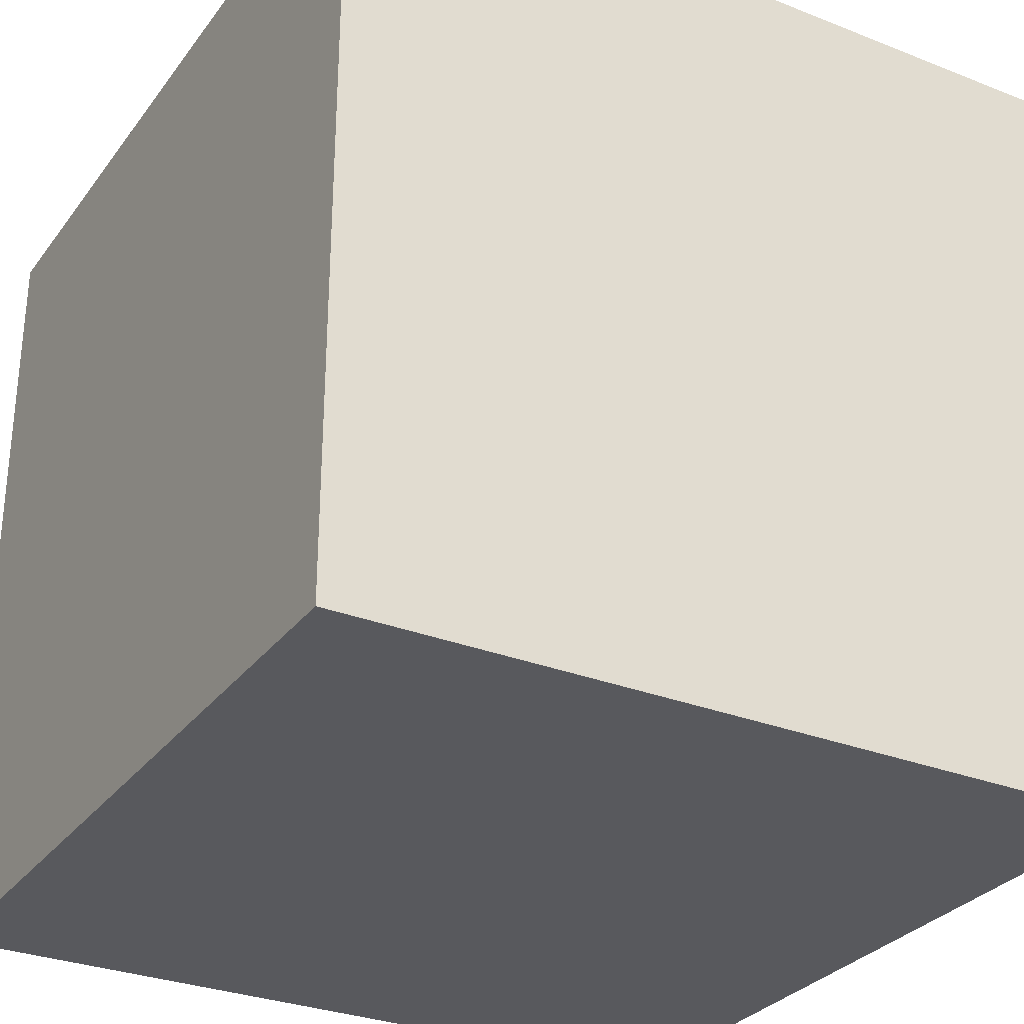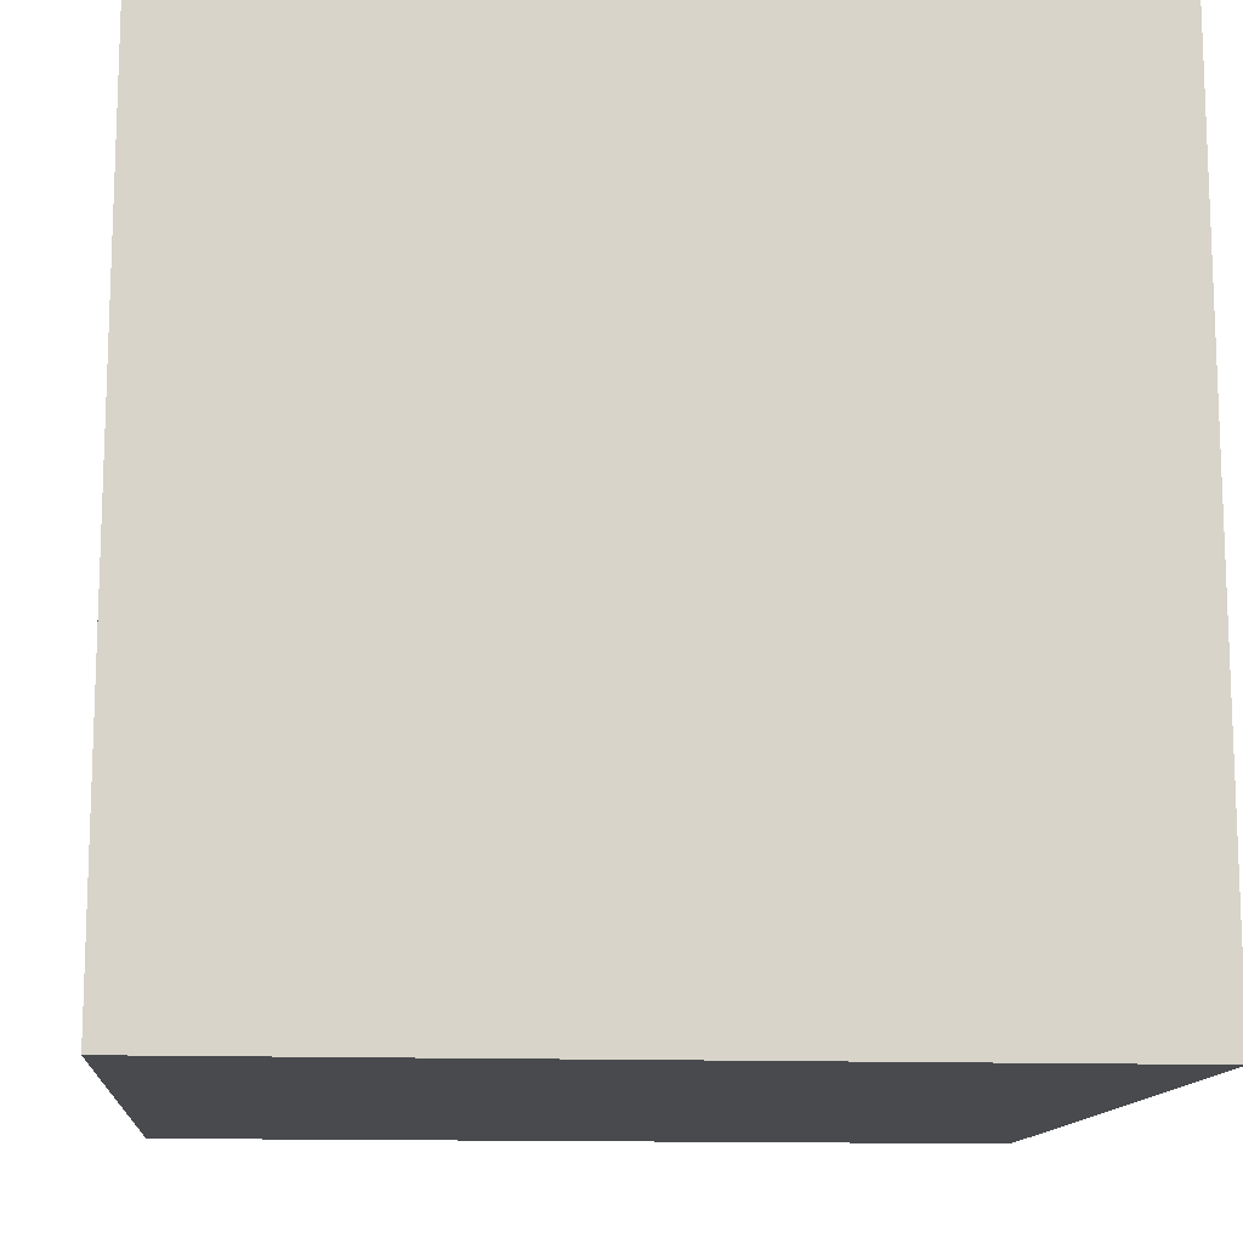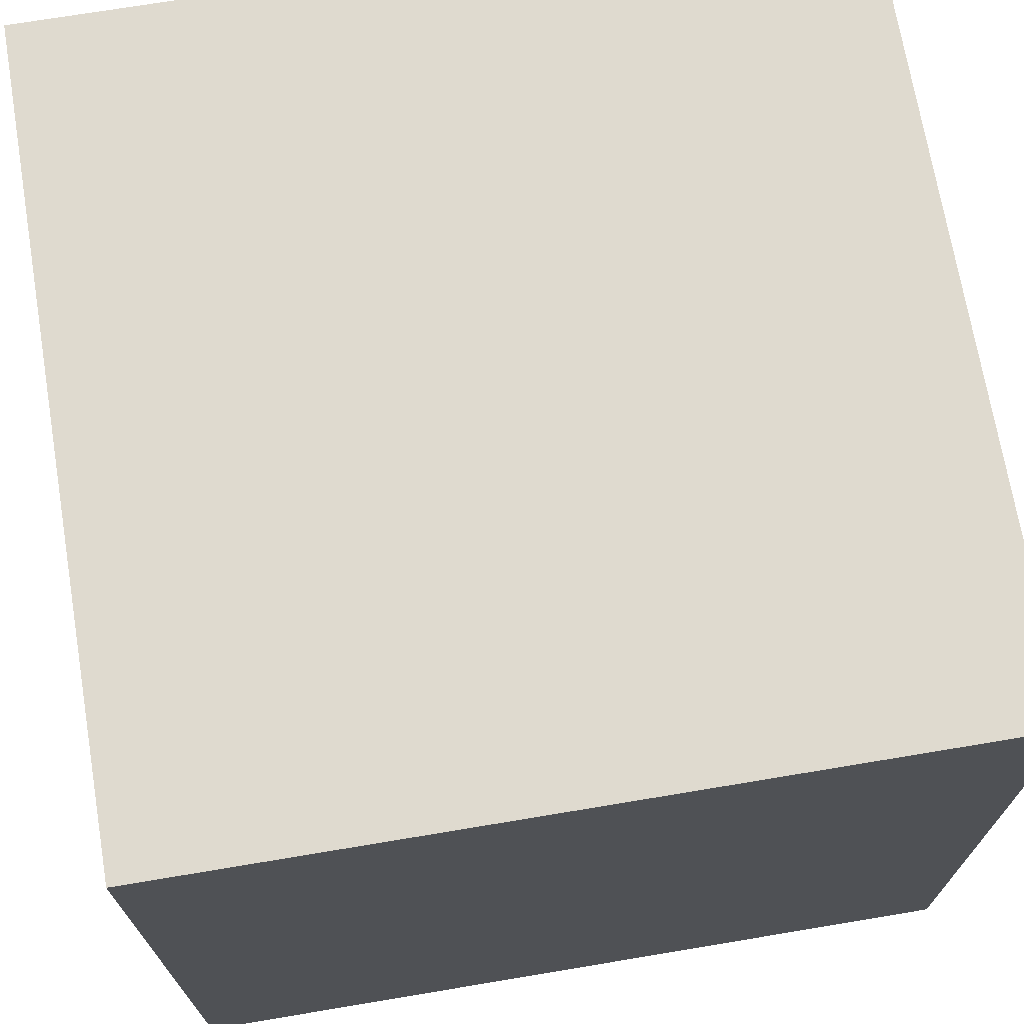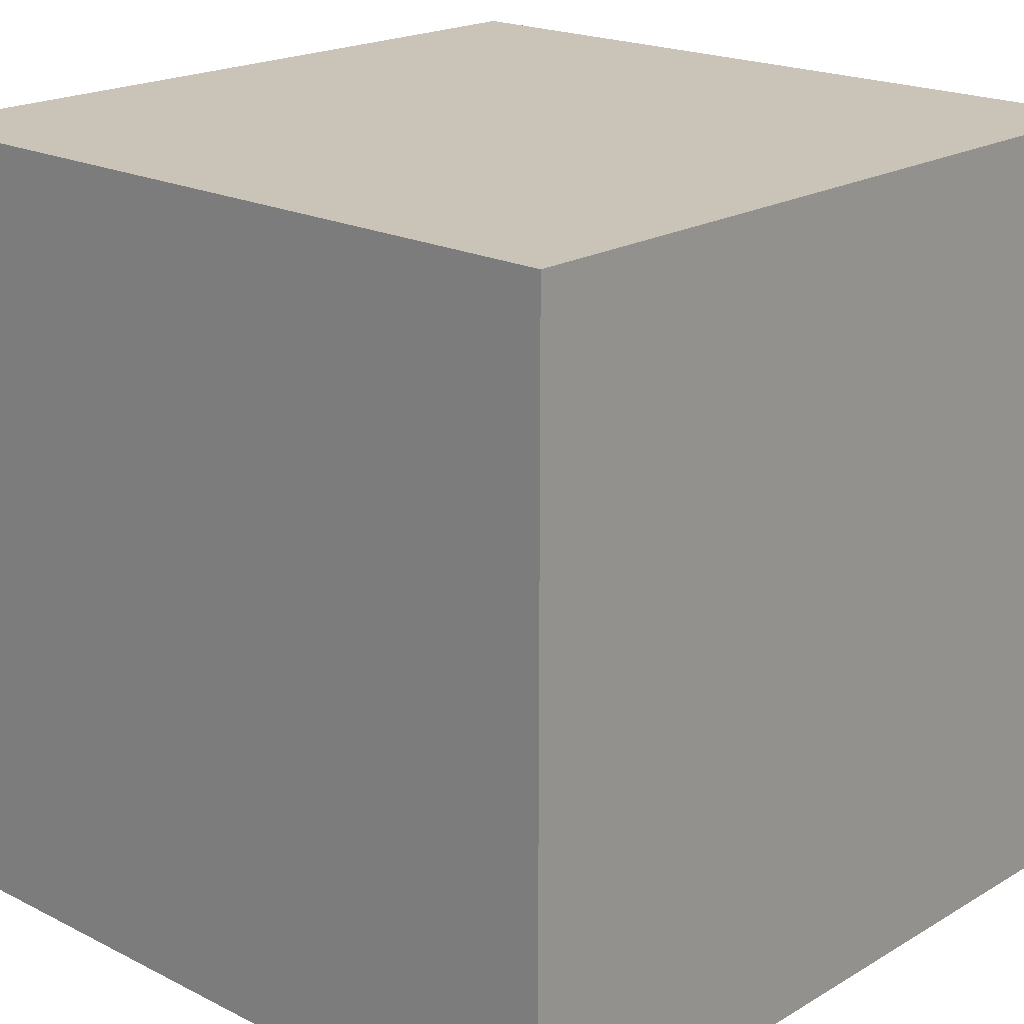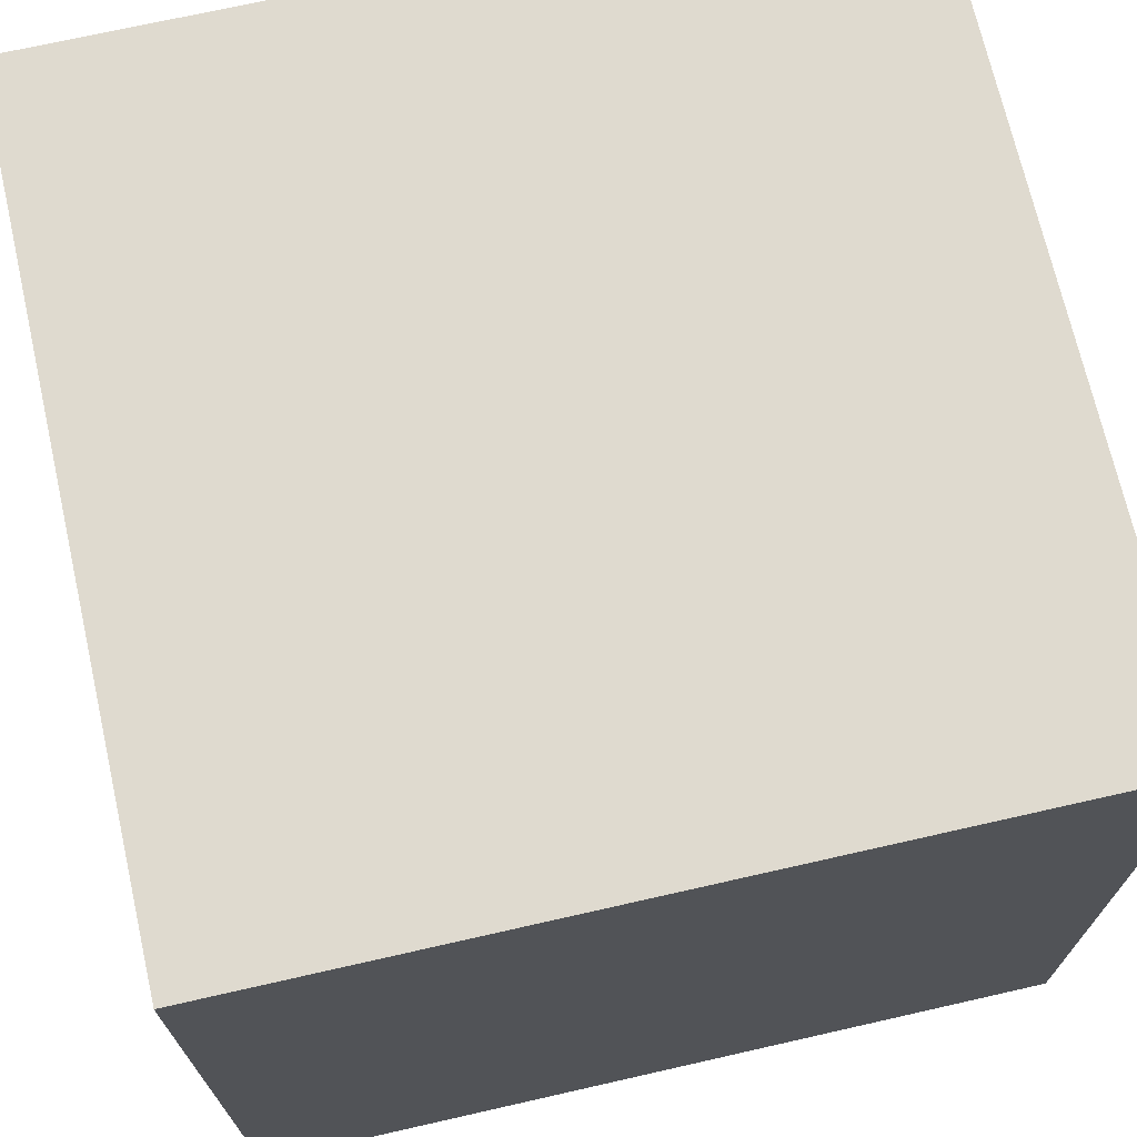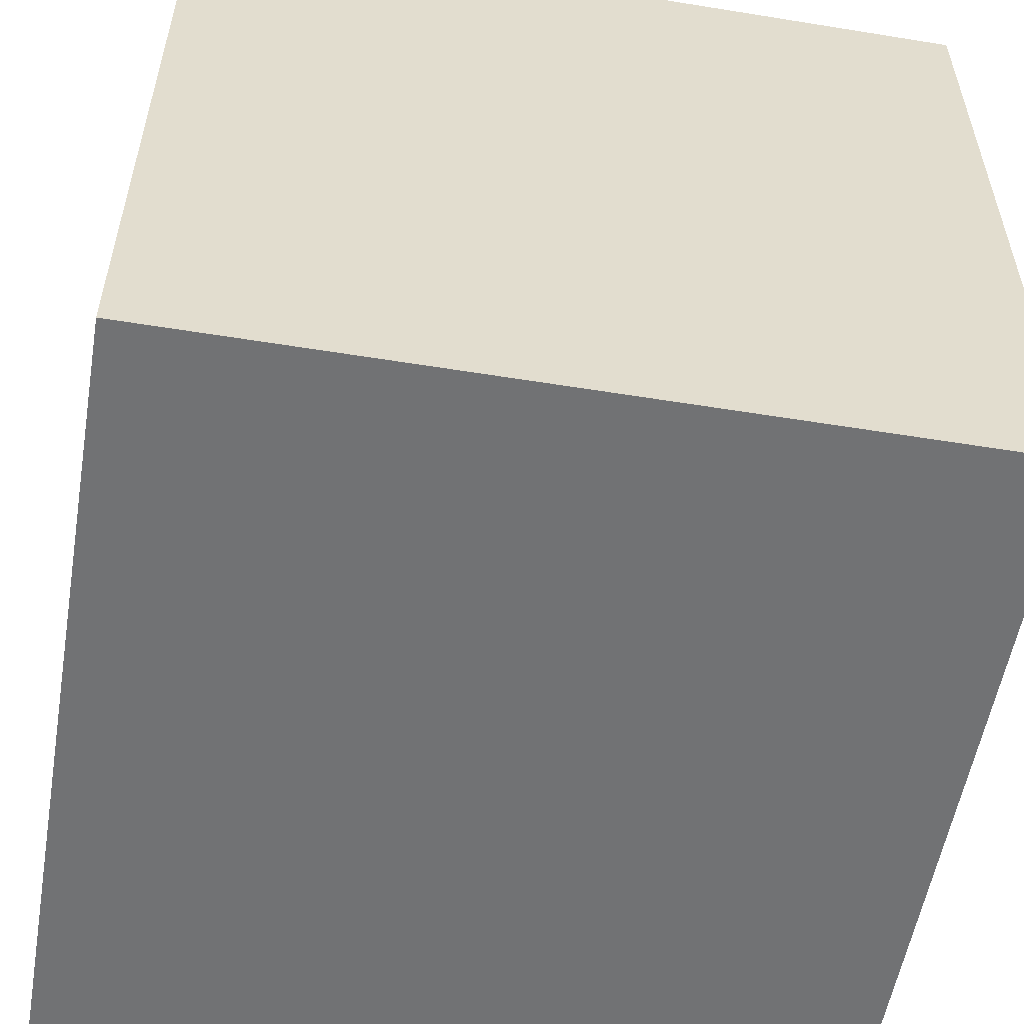
<metadata>
{"format":"obj","ext":"obj","renderer":"f3d","projection":"perspective","resolution":1024,"background":"white","views":[{"elev":-30.2,"azim":-29.8,"up":"+Y"},{"elev":-13.1,"azim":-95.1,"up":"+Y"},{"elev":70.9,"azim":-9.5,"up":"+Z"},{"elev":19.9,"azim":-47.2,"up":"+Y"},{"elev":70.8,"azim":-12.8,"up":"+Z"},{"elev":-55.4,"azim":-99.7,"up":"+Z"}]}
</metadata>
<code>
o Box
v 0.5488 5.739 -0.419
v 0.5488 5.739 -1.419
v 0.5488 4.739 -0.419
v 0.5488 4.739 -1.419
v -0.4512 5.739 -1.419
v -0.4512 5.739 -0.419
v -0.4512 4.739 -1.419
v -0.4512 4.739 -0.419
v -0.4512 5.739 -1.419
v 0.5488 5.739 -1.419
v -0.4512 5.739 -0.419
v 0.5488 5.739 -0.419
v -0.4512 4.739 -0.419
v 0.5488 4.739 -0.419
v -0.4512 4.739 -1.419
v 0.5488 4.739 -1.419
v -0.4512 5.739 -0.419
v 0.5488 5.739 -0.419
v -0.4512 4.739 -0.419
v 0.5488 4.739 -0.419
v 0.5488 5.739 -1.419
v -0.4512 5.739 -1.419
v 0.5488 4.739 -1.419
v -0.4512 4.739 -1.419
f 1 3 2
f 3 4 2
f 5 7 6
f 7 8 6
f 9 11 10
f 11 12 10
f 13 15 14
f 15 16 14
f 17 19 18
f 19 20 18
f 21 23 22
f 23 24 22

</code>
